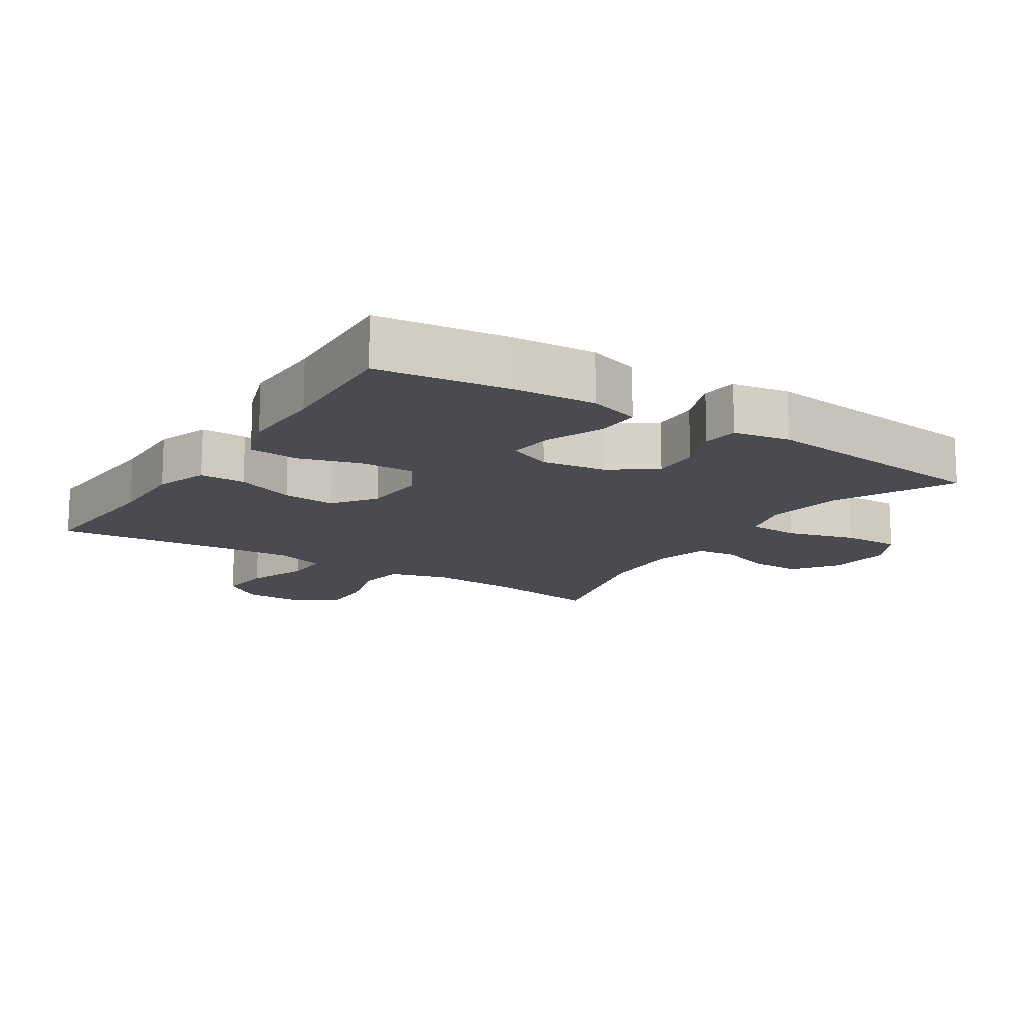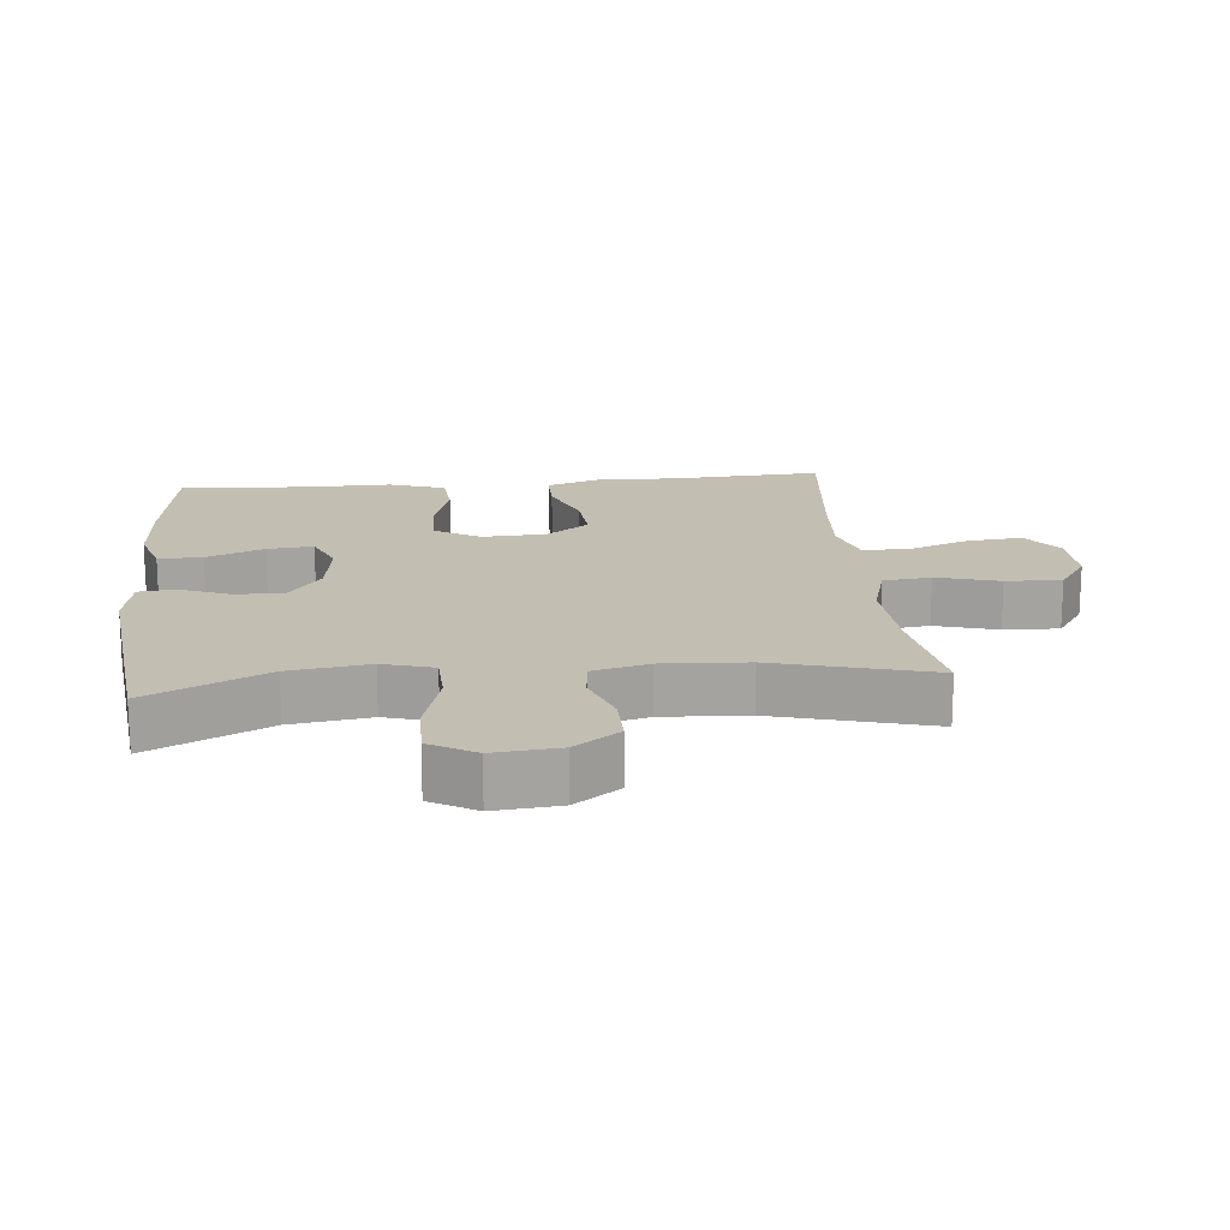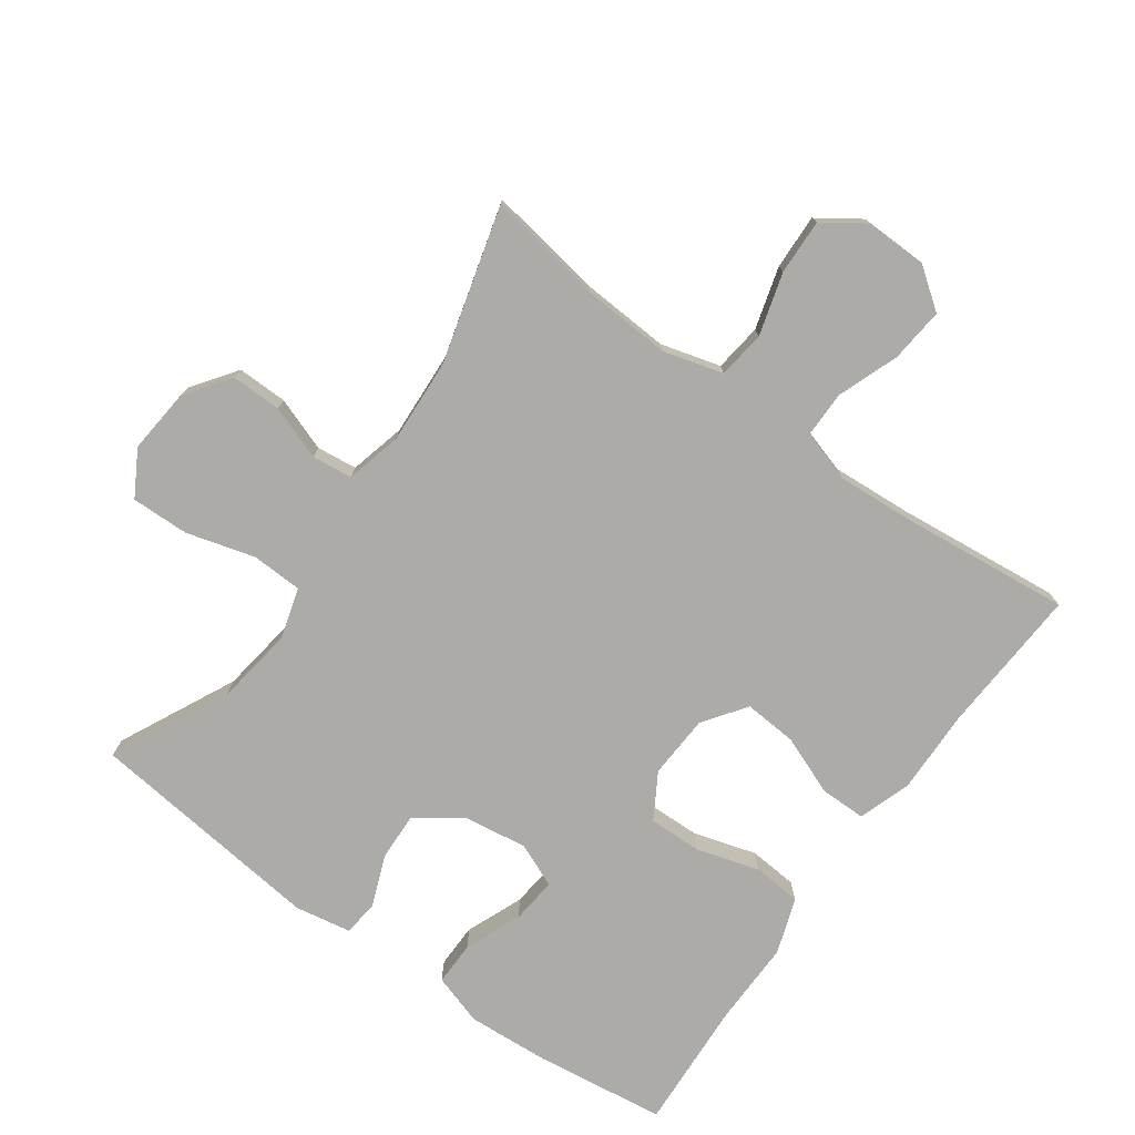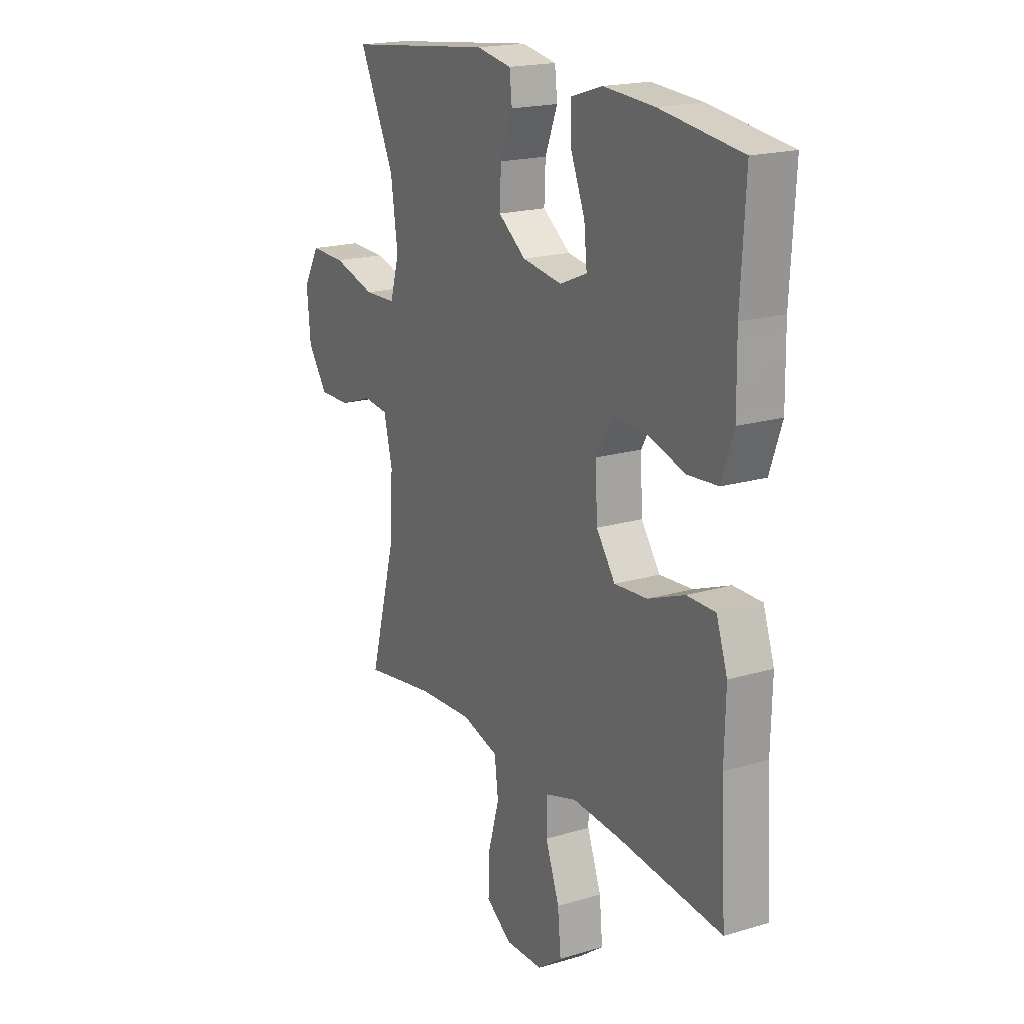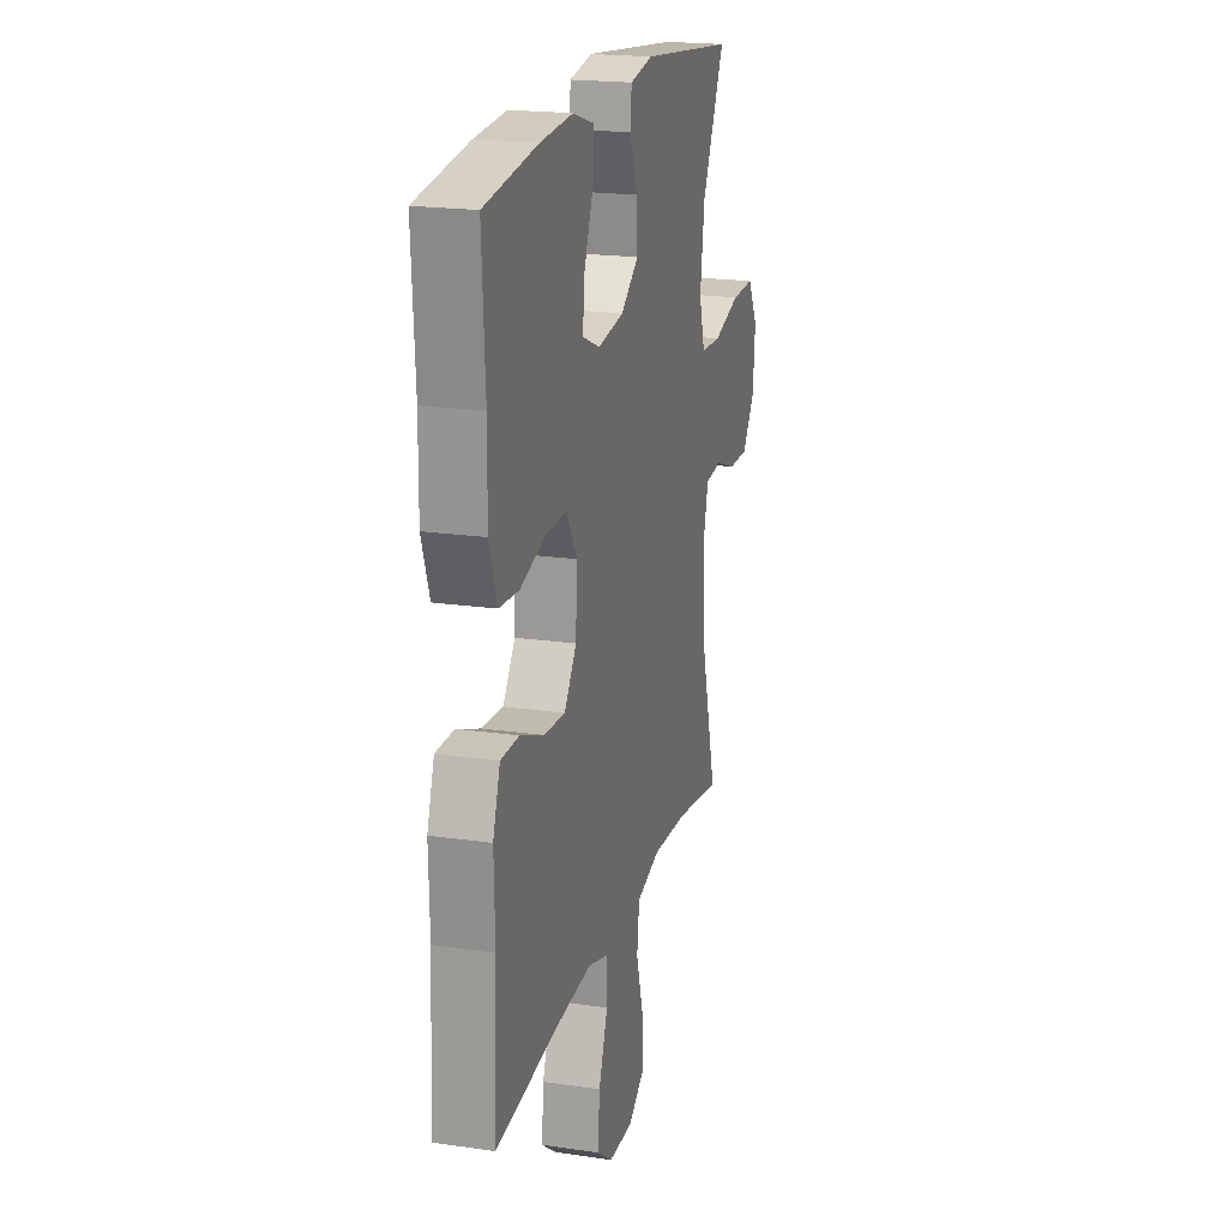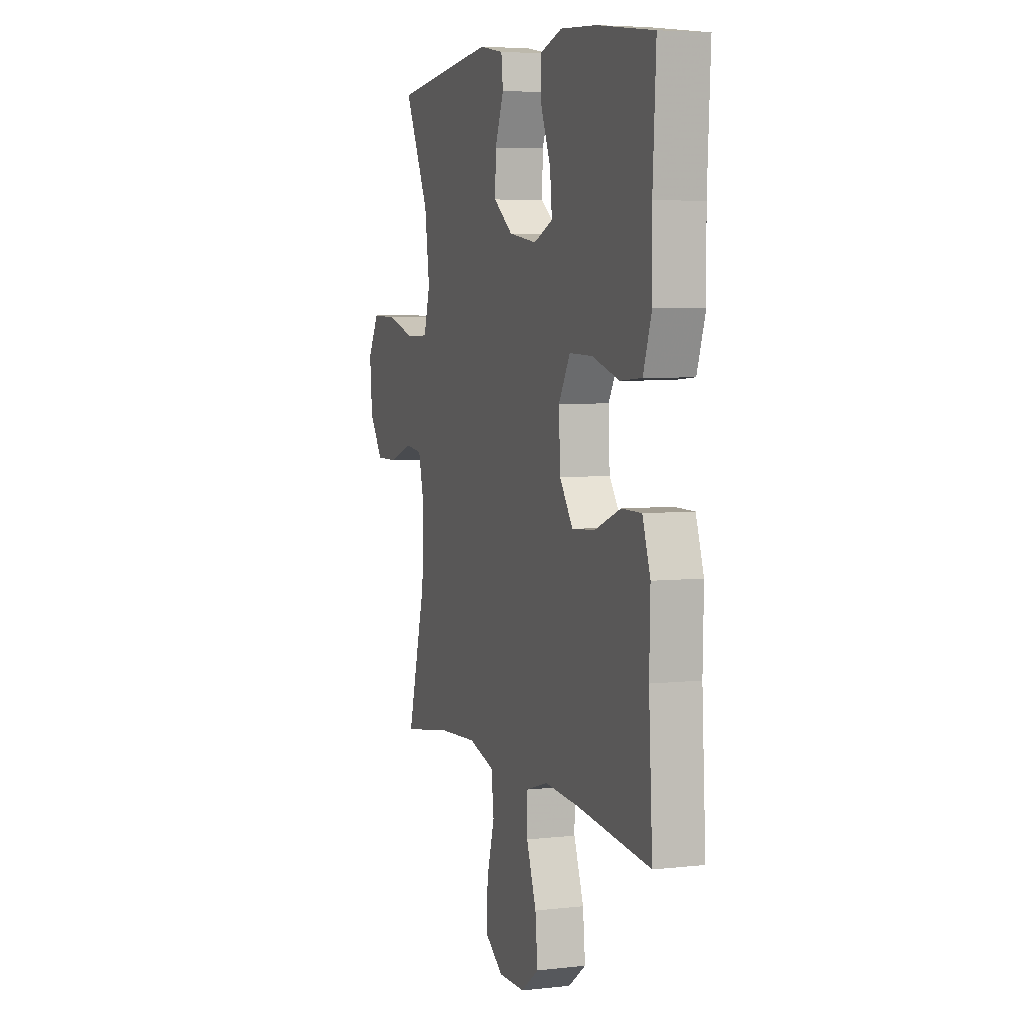
<metadata>
{"format":"obj","ext":"obj","renderer":"f3d","projection":"perspective","resolution":1024,"background":"white","views":[{"elev":-14.4,"azim":-32.9,"up":"+Y"},{"elev":17.4,"azim":84.5,"up":"+Y"},{"elev":-76.4,"azim":144.4,"up":"+Y"},{"elev":19.1,"azim":-119.3,"up":"+Z"},{"elev":20.1,"azim":-75.0,"up":"+Z"},{"elev":5.2,"azim":-109.3,"up":"+Z"}]}
</metadata>
<code>
v -0.5 0.07 0.5
v -0.303 0.07 0.526
v -0.18 0.07 0.534
v -0.103 0.07 0.51
v -0.104 0.07 0.444
v -0.139 0.07 0.358
v -0.146 0.07 0.289
v -0.08 0.07 0.261
v 0.017 0.07 0.275
v 0.084 0.07 0.324
v 0.081 0.07 0.396
v 0.051 0.07 0.472
v 0.057 0.07 0.526
v 0.142 0.07 0.541
v 0.5 0.07 0.5
v 0.414 0.07 0.323
v 0.397 0.07 0.204
v 0.419 0.07 0.128
v 0.496 0.07 0.125
v 0.599 0.07 0.154
v 0.686 0.07 0.156
v 0.725 0.07 0.088
v 0.716 0.07 -0.01
v 0.668 0.07 -0.077
v 0.592 0.07 -0.076
v 0.511 0.07 -0.047
v 0.45 0.07 -0.054
v 0.429 0.07 -0.138
v 0.436 0.07 -0.265
v 0.5 0.07 -0.5
v 0.326 0.07 -0.472
v 0.192 0.07 -0.464
v 0.102 0.07 -0.489
v 0.093 0.07 -0.561
v 0.12 0.07 -0.655
v 0.123 0.07 -0.738
v 0.06 0.07 -0.781
v -0.032 0.07 -0.779
v -0.093 0.07 -0.734
v -0.085 0.07 -0.652
v -0.051 0.07 -0.56
v -0.051 0.07 -0.49
v -0.128 0.07 -0.466
v -0.249 0.07 -0.474
v -0.5 0.07 -0.5
v -0.487 0.07 -0.275
v -0.49 0.07 -0.15
v -0.463 0.07 -0.071
v -0.394 0.07 -0.071
v -0.305 0.07 -0.106
v -0.225 0.07 -0.112
v -0.179 0.07 -0.048
v -0.174 0.07 0.048
v -0.214 0.07 0.116
v -0.294 0.07 0.114
v -0.388 0.07 0.086
v -0.462 0.07 0.092
v -0.491 0.07 0.176
v -0.489 0.07 0.303
v -0.5 0 0.5
v -0.303 0 0.526
v -0.18 0 0.534
v -0.103 0 0.51
v -0.104 0 0.444
v -0.139 0 0.358
v -0.146 0 0.289
v -0.08 0 0.261
v 0.017 0 0.275
v 0.084 0 0.324
v 0.081 0 0.396
v 0.051 0 0.472
v 0.057 0 0.526
v 0.142 0 0.541
v 0.5 0 0.5
v 0.414 0 0.323
v 0.397 0 0.204
v 0.419 0 0.128
v 0.496 0 0.125
v 0.599 0 0.154
v 0.686 0 0.156
v 0.725 0 0.088
v 0.716 0 -0.01
v 0.668 0 -0.077
v 0.592 0 -0.076
v 0.511 0 -0.047
v 0.45 0 -0.054
v 0.429 0 -0.138
v 0.436 0 -0.265
v 0.5 0 -0.5
v 0.326 0 -0.472
v 0.192 0 -0.464
v 0.102 0 -0.489
v 0.093 0 -0.561
v 0.12 0 -0.655
v 0.123 0 -0.738
v 0.06 0 -0.781
v -0.032 0 -0.779
v -0.093 0 -0.734
v -0.085 0 -0.652
v -0.051 0 -0.56
v -0.051 0 -0.49
v -0.128 0 -0.466
v -0.249 0 -0.474
v -0.5 0 -0.5
v -0.487 0 -0.275
v -0.49 0 -0.15
v -0.463 0 -0.071
v -0.394 0 -0.071
v -0.305 0 -0.106
v -0.225 0 -0.112
v -0.179 0 -0.048
v -0.174 0 0.048
v -0.214 0 0.116
v -0.294 0 0.114
v -0.388 0 0.086
v -0.462 0 0.092
v -0.491 0 0.176
v -0.489 0 0.303
f 57 58 59
f 56 57 59
f 55 56 59
f 2 3 4
f 1 2 4
f 59 1 4
f 55 59 4
f 54 55 4
f 48 49 50
f 47 48 50
f 46 47 50
f 46 50 51
f 45 46 51
f 44 45 51
f 43 44 51 52
f 39 40 41
f 38 39 41
f 37 38 41
f 36 37 41
f 35 36 41
f 34 35 41
f 33 34 41 42
f 43 52 53
f 42 43 53
f 33 42 53
f 32 33 53
f 24 25 26
f 23 24 26
f 22 23 26
f 21 22 26
f 20 21 26
f 19 20 26
f 18 19 26 27
f 17 18 27 28
f 14 15 16
f 13 14 16
f 12 13 16
f 11 12 16
f 10 11 16 17
f 17 28 29
f 10 17 29
f 9 10 29
f 4 5 6
f 54 4 6
f 54 6 7
f 54 7 8
f 53 54 8
f 32 53 8
f 31 32 8
f 29 30 31
f 9 29 31
f 8 9 31
f 118 117 116
f 118 116 115
f 118 115 114
f 63 62 61
f 63 61 60
f 63 60 118
f 63 118 114
f 63 114 113
f 109 108 107
f 109 107 106
f 109 106 105
f 110 109 105
f 110 105 104
f 110 104 103
f 111 110 103 102
f 100 99 98
f 100 98 97
f 100 97 96
f 100 96 95
f 100 95 94
f 100 94 93
f 101 100 93 92
f 112 111 102
f 112 102 101
f 112 101 92
f 112 92 91
f 85 84 83
f 85 83 82
f 85 82 81
f 85 81 80
f 85 80 79
f 85 79 78
f 86 85 78 77
f 87 86 77 76
f 75 74 73
f 75 73 72
f 75 72 71
f 75 71 70
f 76 75 70 69
f 88 87 76
f 88 76 69
f 88 69 68
f 65 64 63
f 65 63 113
f 66 65 113
f 67 66 113
f 67 113 112
f 67 112 91
f 67 91 90
f 90 89 88
f 90 88 68
f 90 68 67
f 1 60 61 2
f 2 61 62 3
f 3 62 63 4
f 4 63 64 5
f 5 64 65 6
f 6 65 66 7
f 7 66 67 8
f 8 67 68 9
f 9 68 69 10
f 10 69 70 11
f 11 70 71 12
f 12 71 72 13
f 13 72 73 14
f 14 73 74 15
f 15 74 75 16
f 16 75 76 17
f 17 76 77 18
f 18 77 78 19
f 19 78 79 20
f 20 79 80 21
f 21 80 81 22
f 22 81 82 23
f 23 82 83 24
f 24 83 84 25
f 25 84 85 26
f 26 85 86 27
f 27 86 87 28
f 28 87 88 29
f 29 88 89 30
f 30 89 90 31
f 31 90 91 32
f 32 91 92 33
f 33 92 93 34
f 34 93 94 35
f 35 94 95 36
f 36 95 96 37
f 37 96 97 38
f 38 97 98 39
f 39 98 99 40
f 40 99 100 41
f 41 100 101 42
f 42 101 102 43
f 43 102 103 44
f 44 103 104 45
f 45 104 105 46
f 46 105 106 47
f 47 106 107 48
f 48 107 108 49
f 49 108 109 50
f 50 109 110 51
f 51 110 111 52
f 52 111 112 53
f 53 112 113 54
f 54 113 114 55
f 55 114 115 56
f 56 115 116 57
f 57 116 117 58
f 58 117 118 59
f 59 118 60 1

</code>
